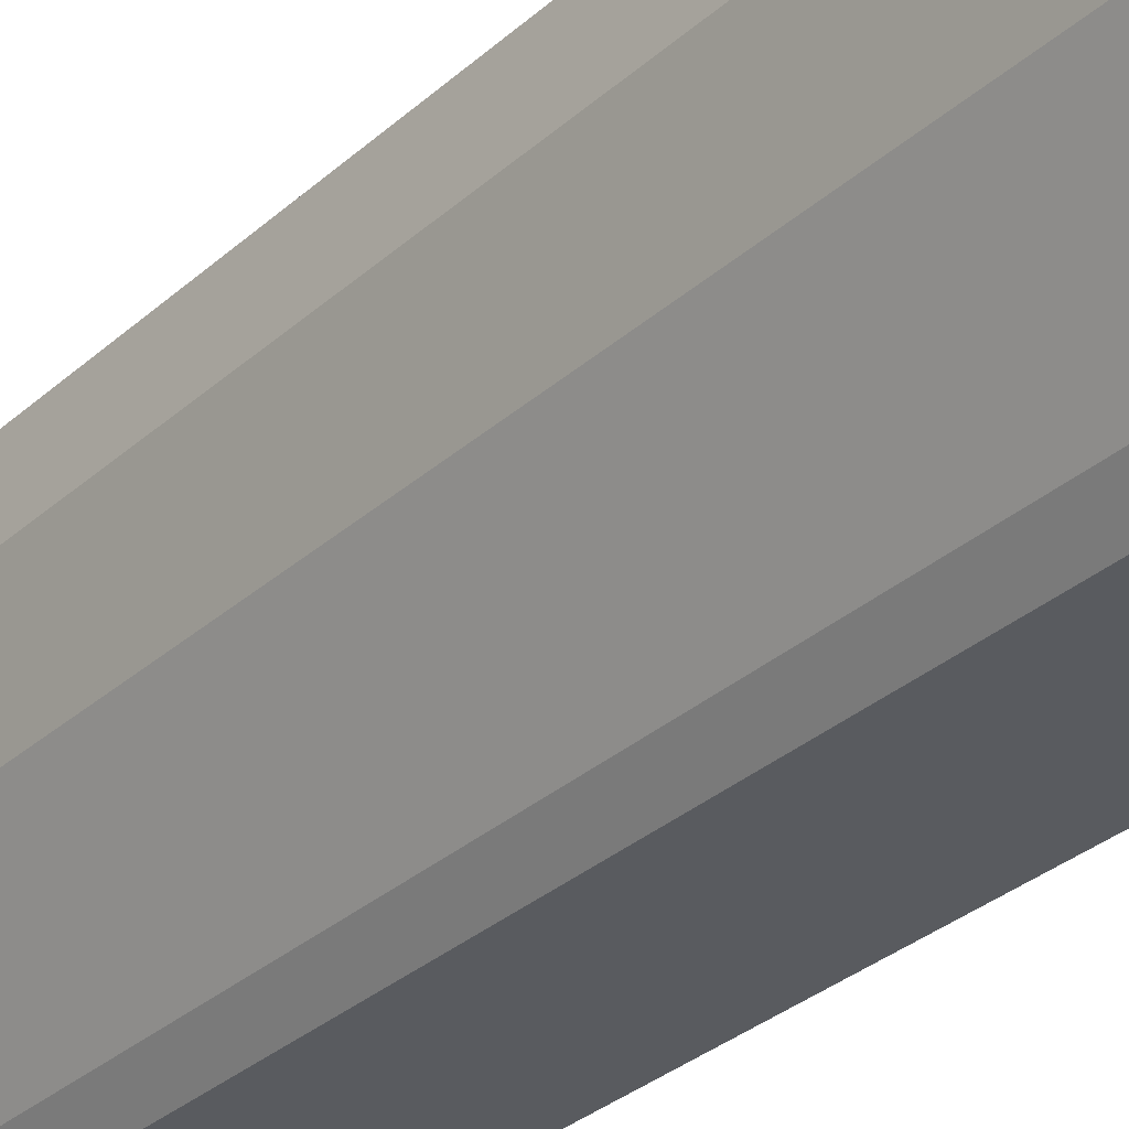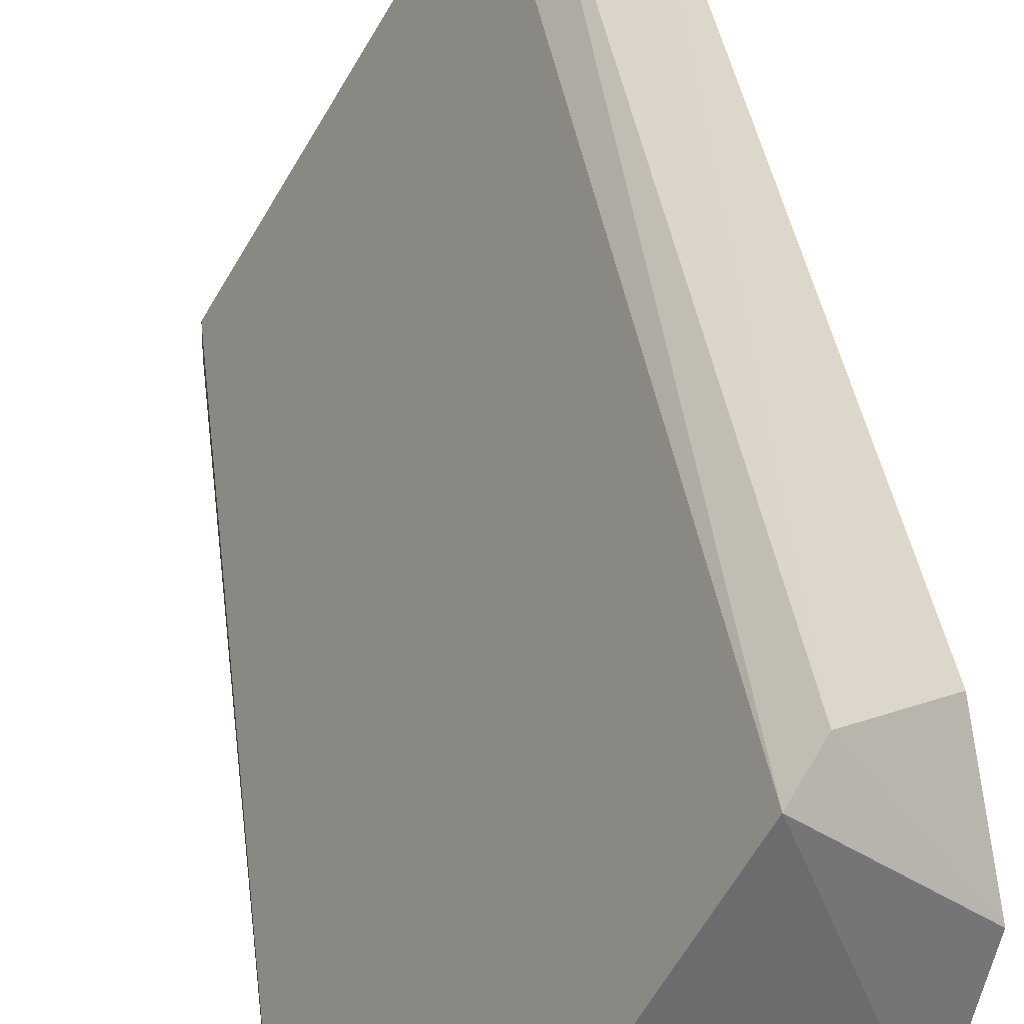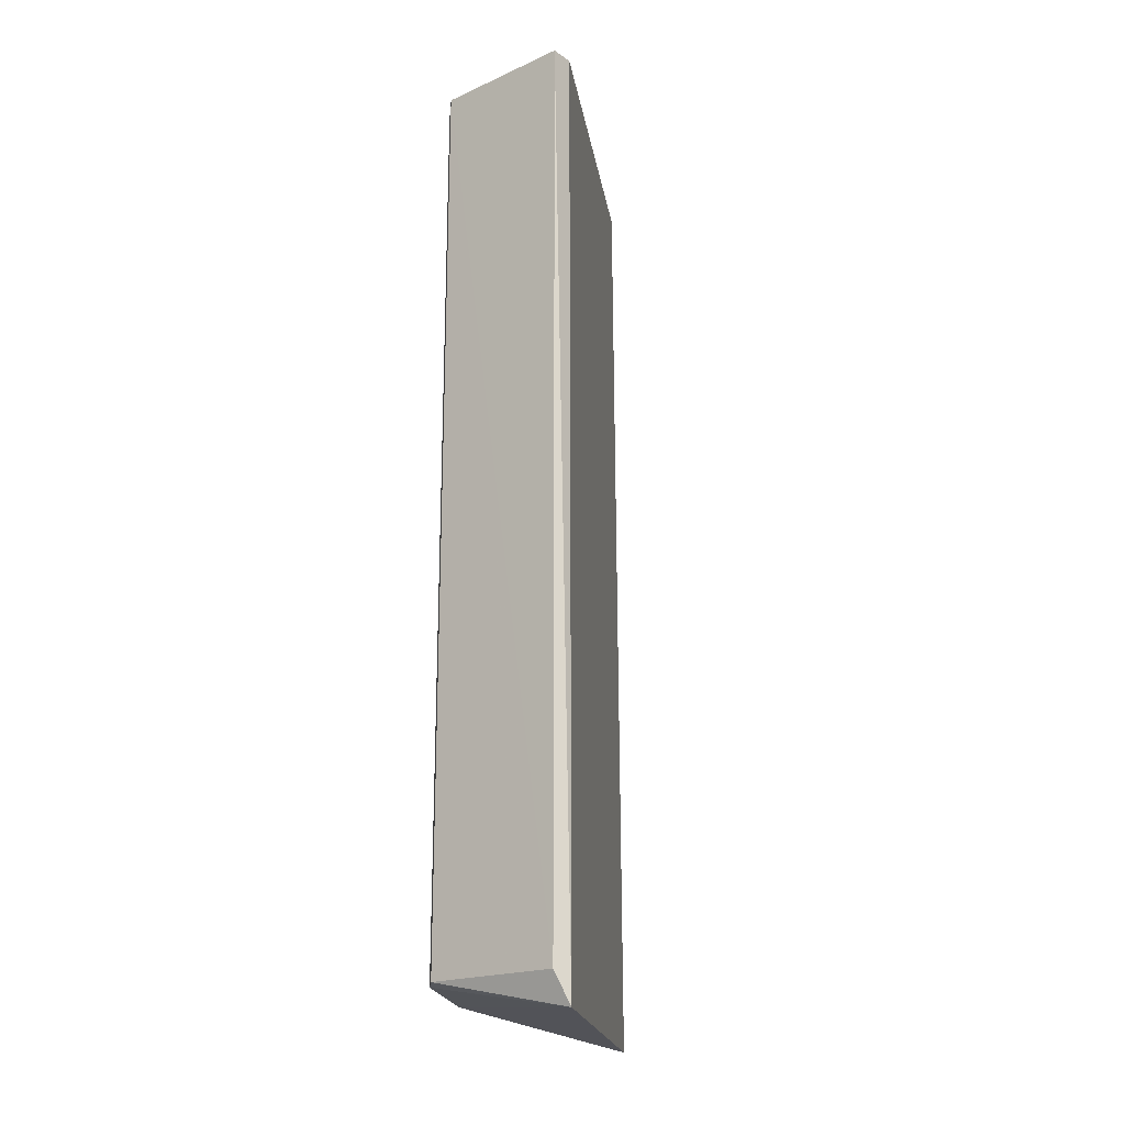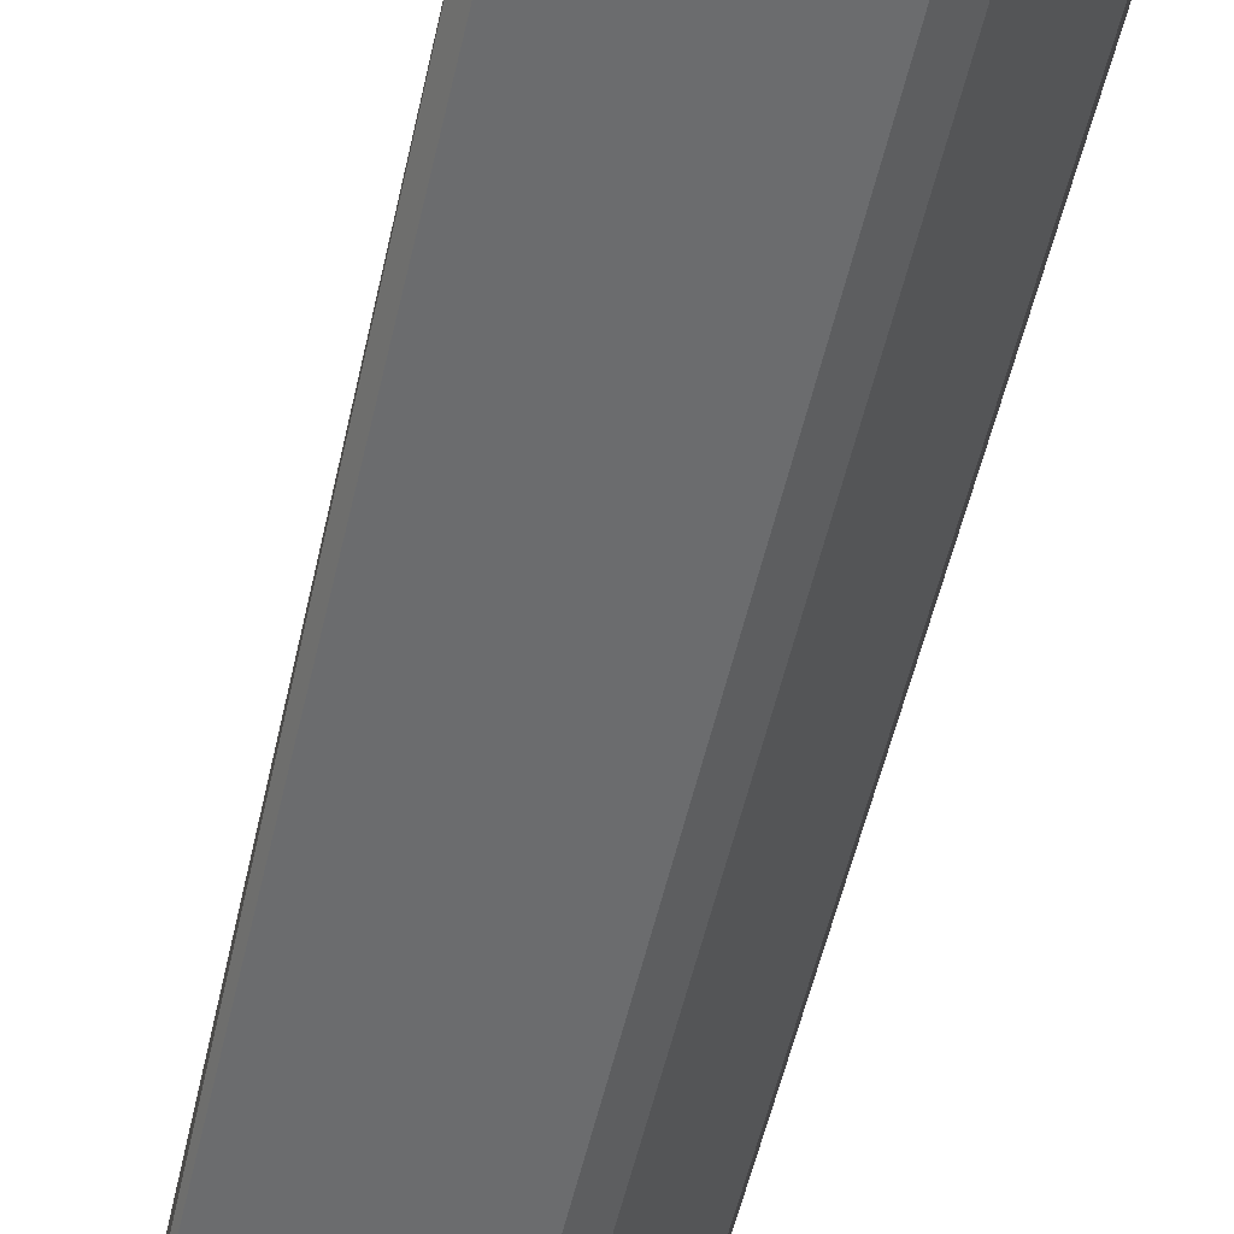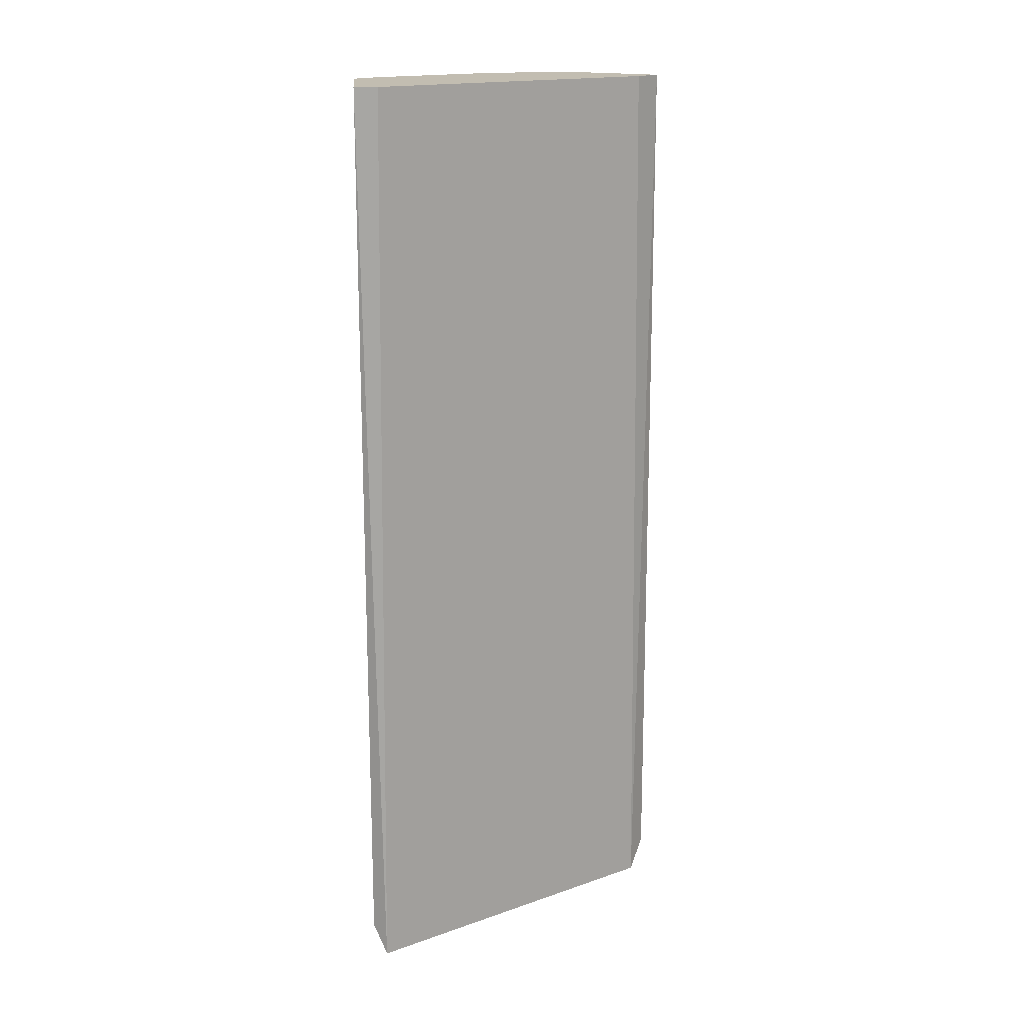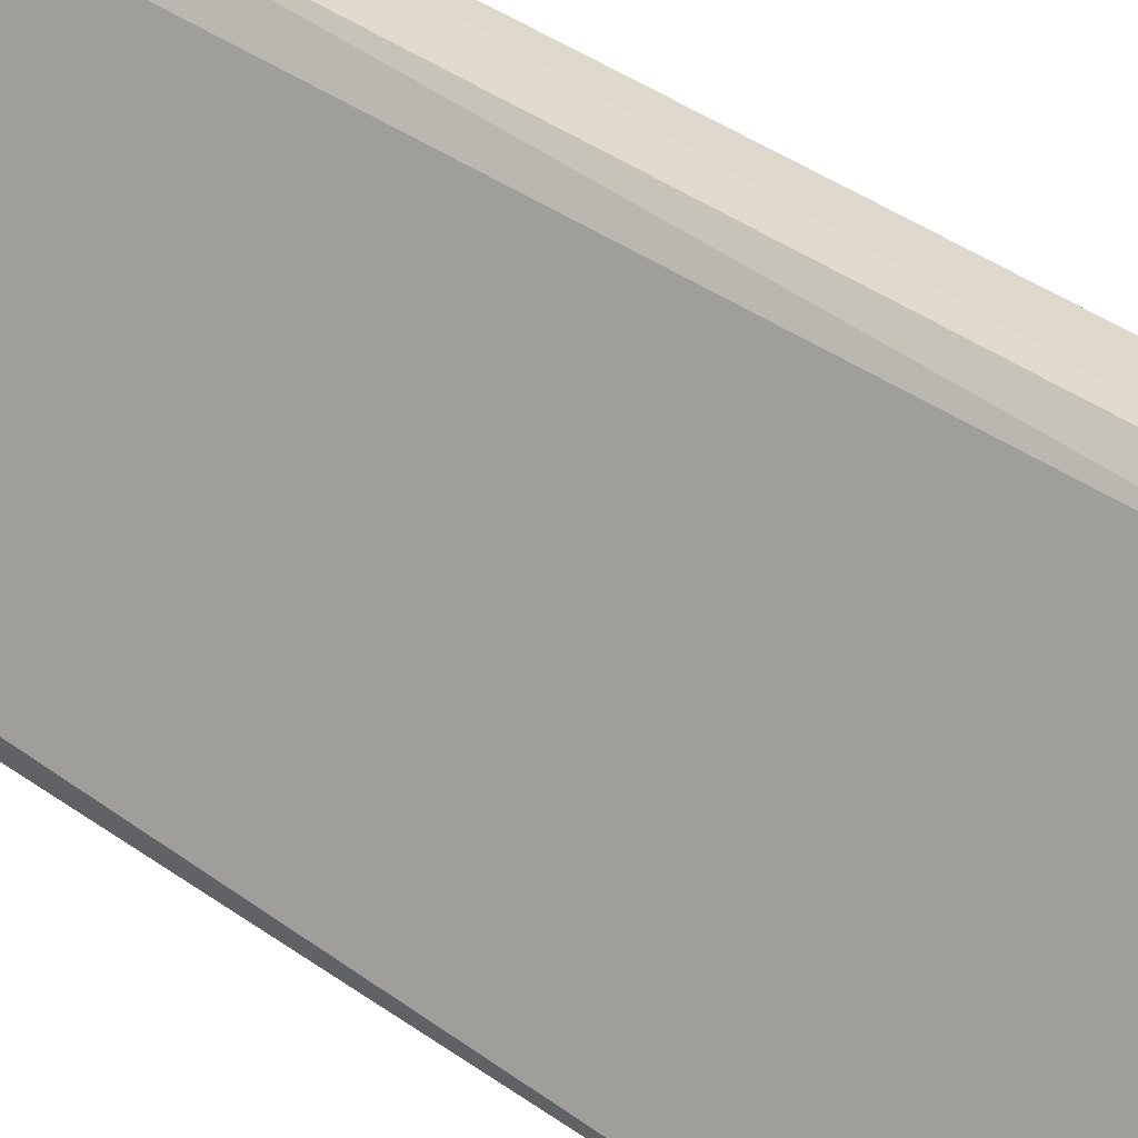
<metadata>
{"format":"obj","ext":"obj","renderer":"f3d","projection":"perspective","resolution":1024,"background":"white","views":[{"elev":-32.1,"azim":140.8,"up":"+Z"},{"elev":30.3,"azim":-6.4,"up":"+Z"},{"elev":-20.2,"azim":-140.8,"up":"+Y"},{"elev":-53.6,"azim":-12.7,"up":"+Z"},{"elev":16.9,"azim":-94.7,"up":"+Y"},{"elev":43.8,"azim":-50.4,"up":"+Z"}]}
</metadata>
<code>
v 0.0563 -0.17 -0.1695
v 0.1073 0.2503 -0.01858
v 0.07882 0.2692 -0.01182
v 0.07918 -0.1728 -0.0108
v -0.01126 0.2692 -0.1695
v -0.01573 -0.1859 -0.1631
v 0.06757 0.2692 -0.1582
v 0.1126 -0.17 -0.05686
v 0.1013 0.2692 -0.1019
v 0.1013 -0.17 -0.1019
v 0.06757 0.2692 -0.02308
v 0.06878 -0.1859 -0.0182
v 0.1073 -0.1512 -0.01858
v -0.01126 0.2692 -0.1582
v 0.0563 0.2692 -0.1695
v 0.1126 0.2692 -0.05686
v -0.01144 -0.1707 -0.1697
v 0.06757 -0.17 -0.1582
f 7 10 18
f 2 3 4
f 5 3 7
f 7 3 9
f 9 8 10
f 7 9 10
f 3 5 11
f 11 6 12
f 4 3 12
f 8 4 12
f 10 8 12
f 6 10 12
f 3 11 12
f 2 4 13
f 8 2 13
f 4 8 13
f 5 6 14
f 11 5 14
f 6 11 14
f 7 1 15
f 5 7 15
f 3 2 16
f 2 8 16
f 9 3 16
f 8 9 16
f 6 5 17
f 1 6 17
f 15 1 17
f 5 15 17
f 6 1 18
f 1 7 18
f 10 6 18

</code>
